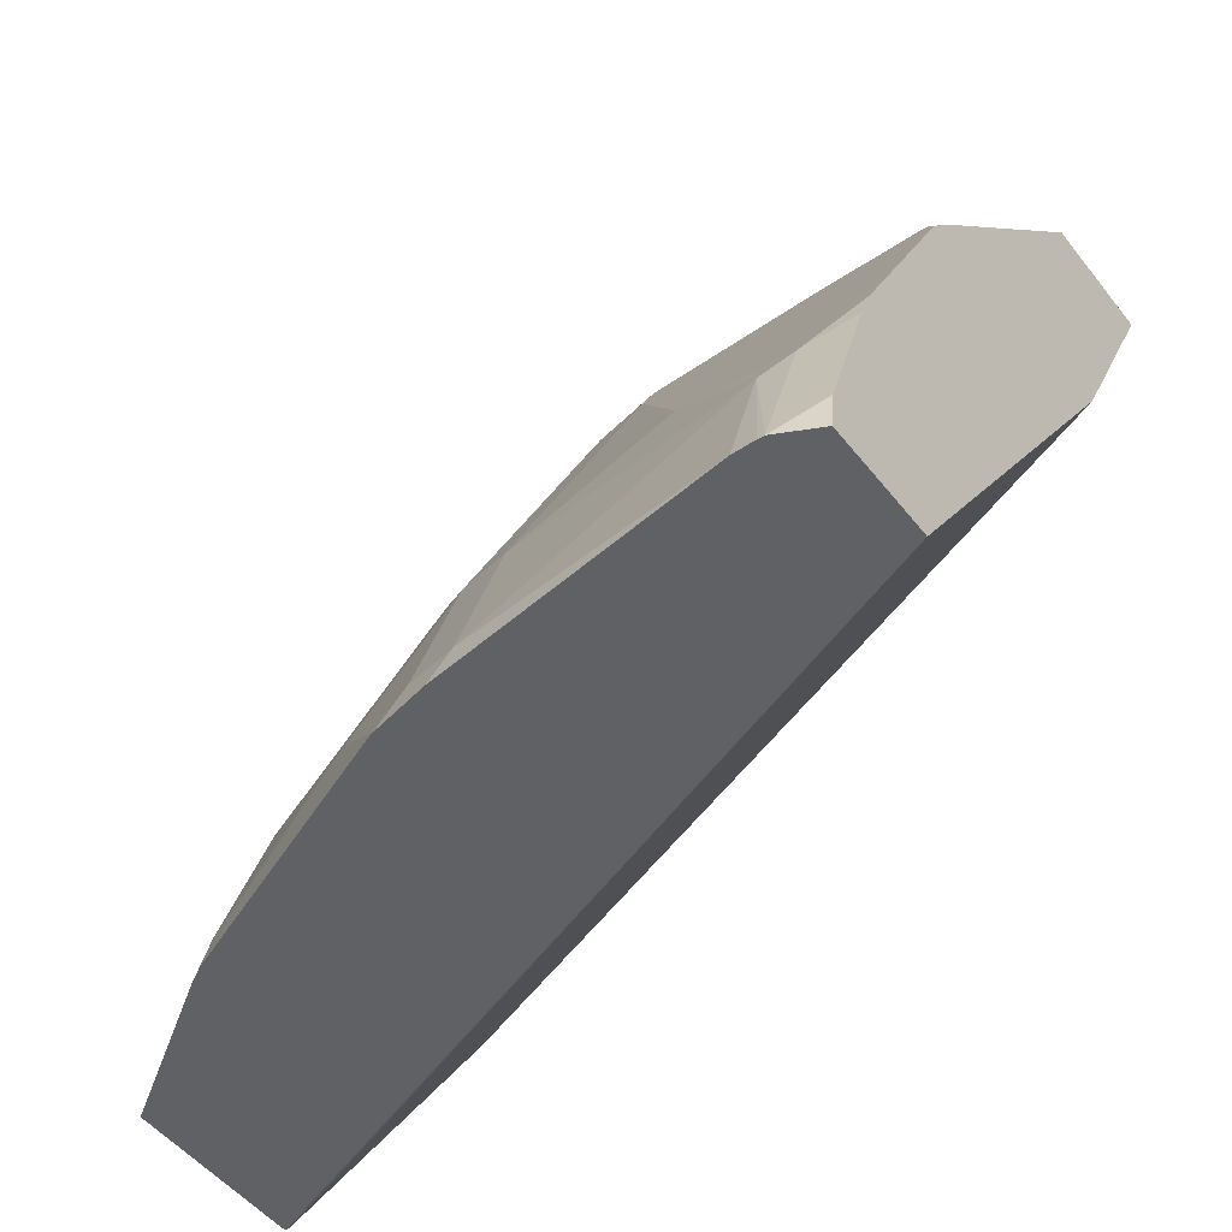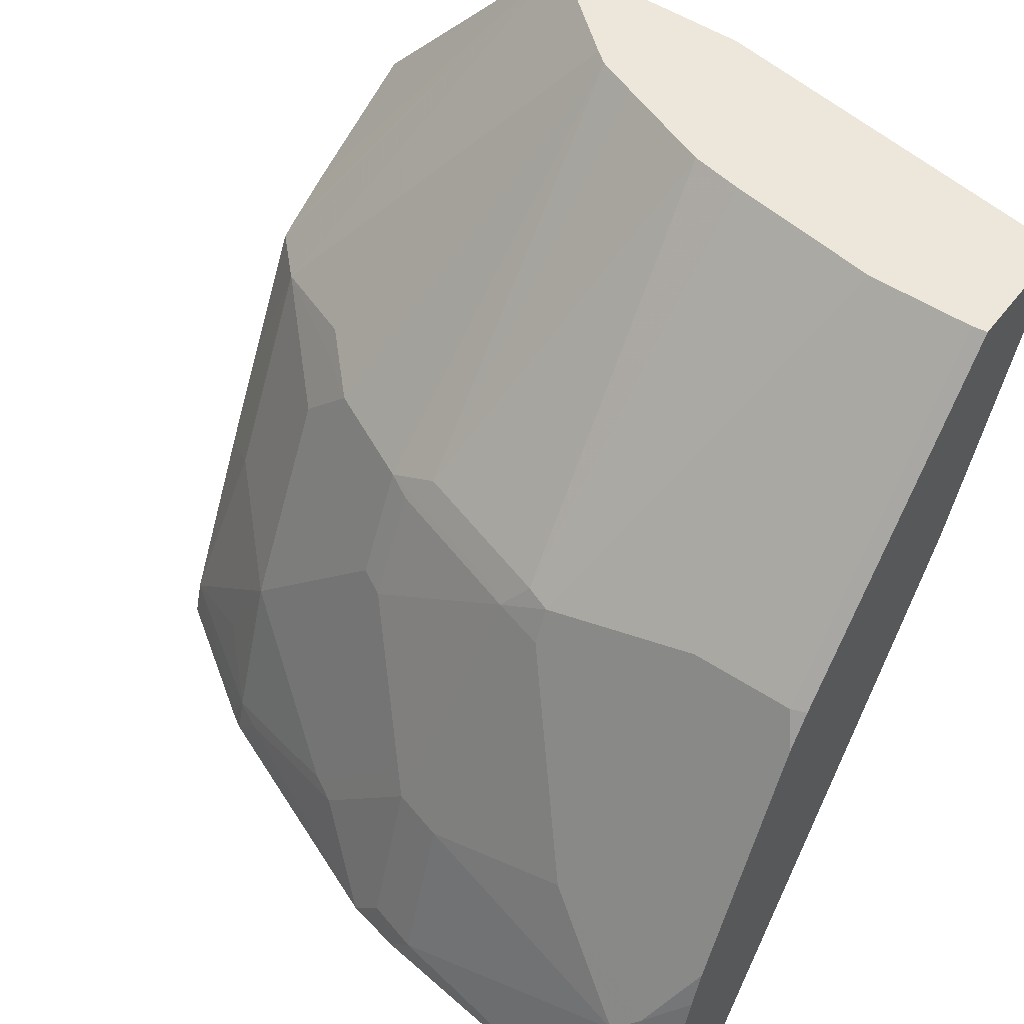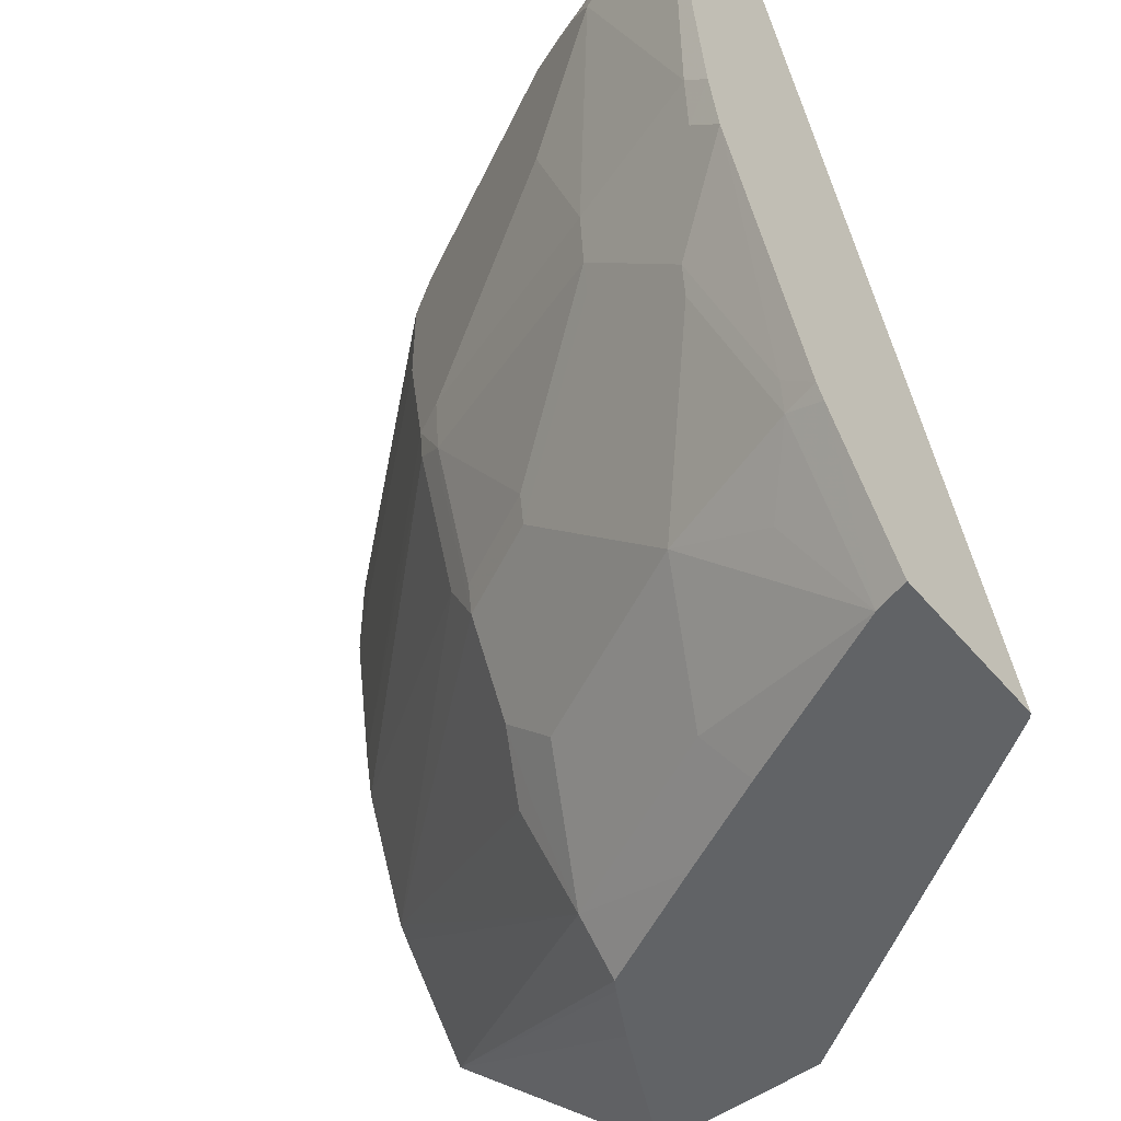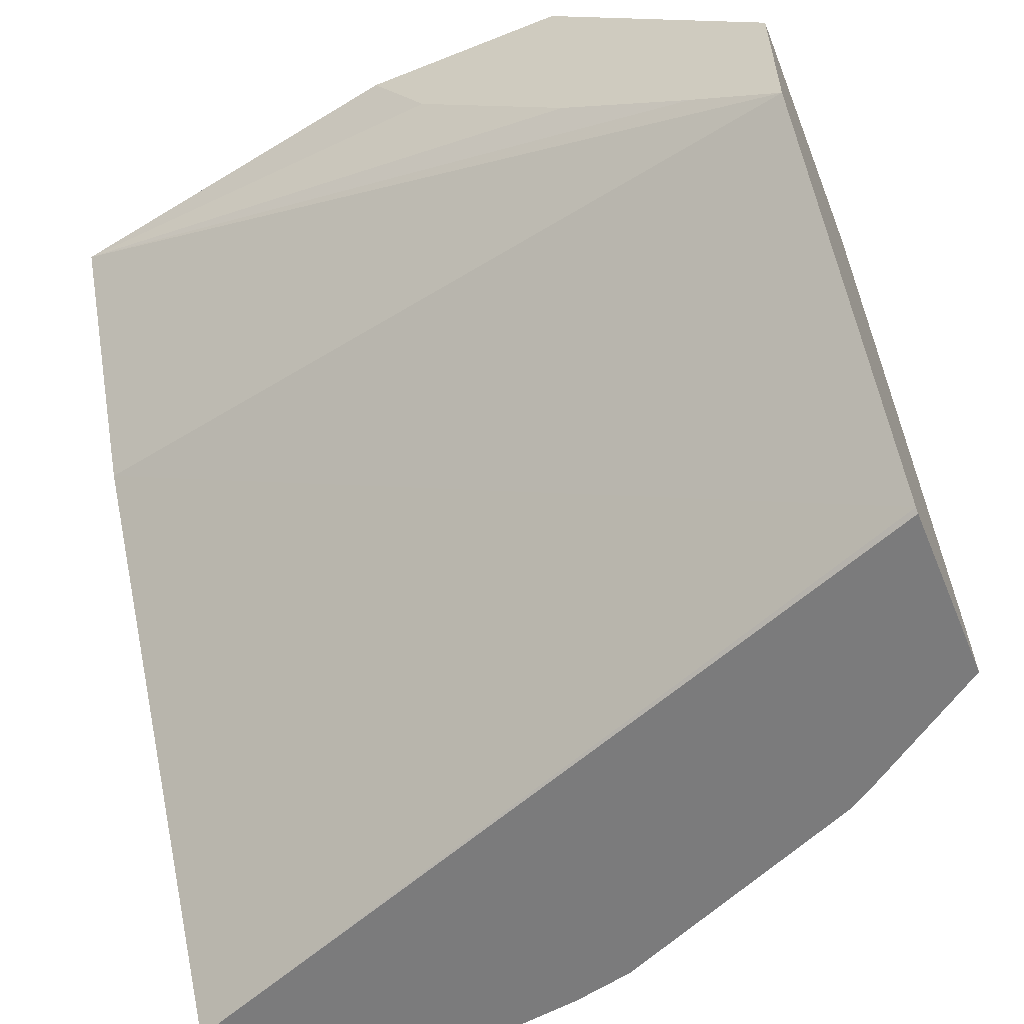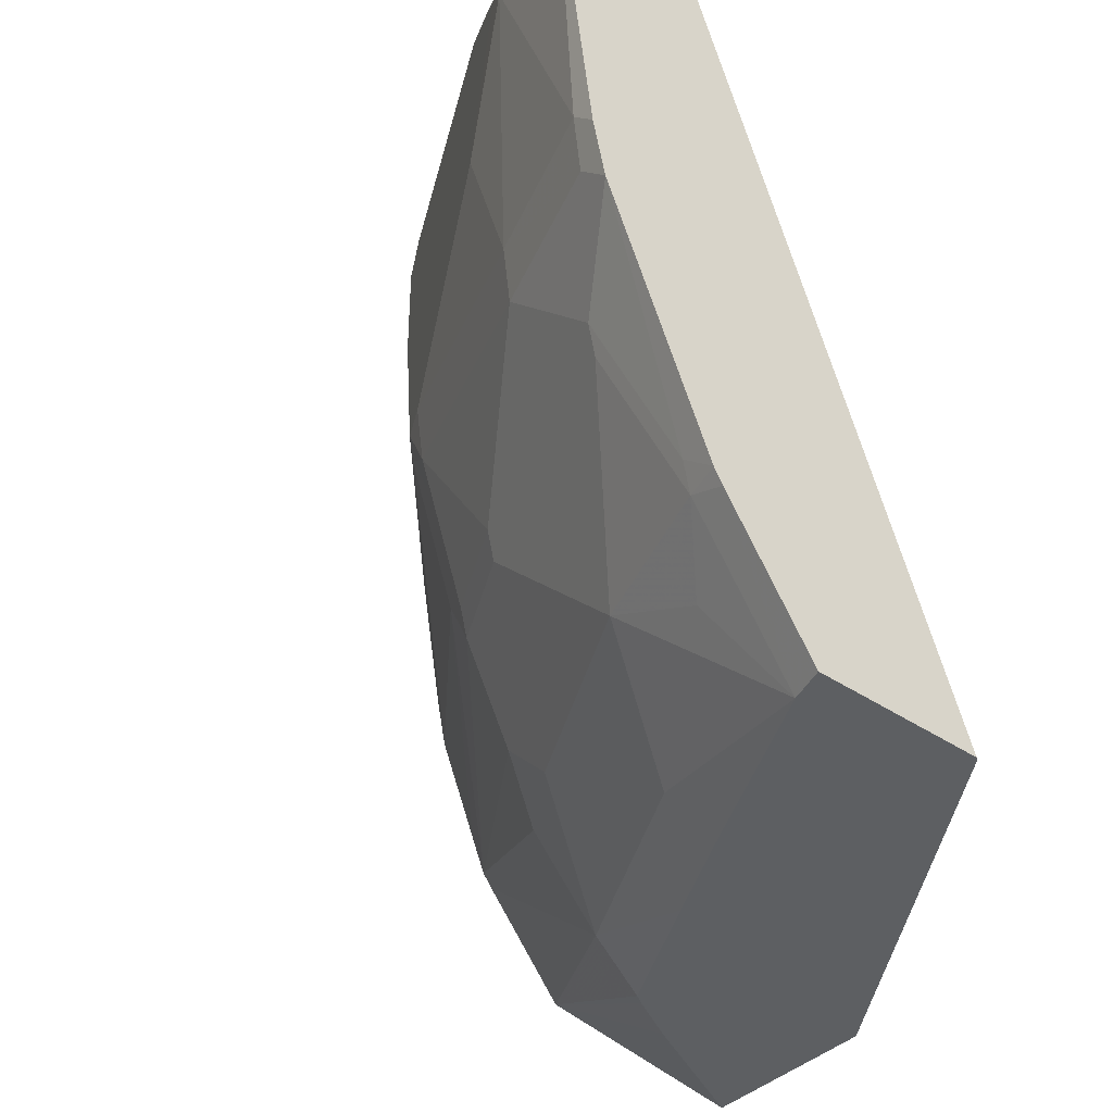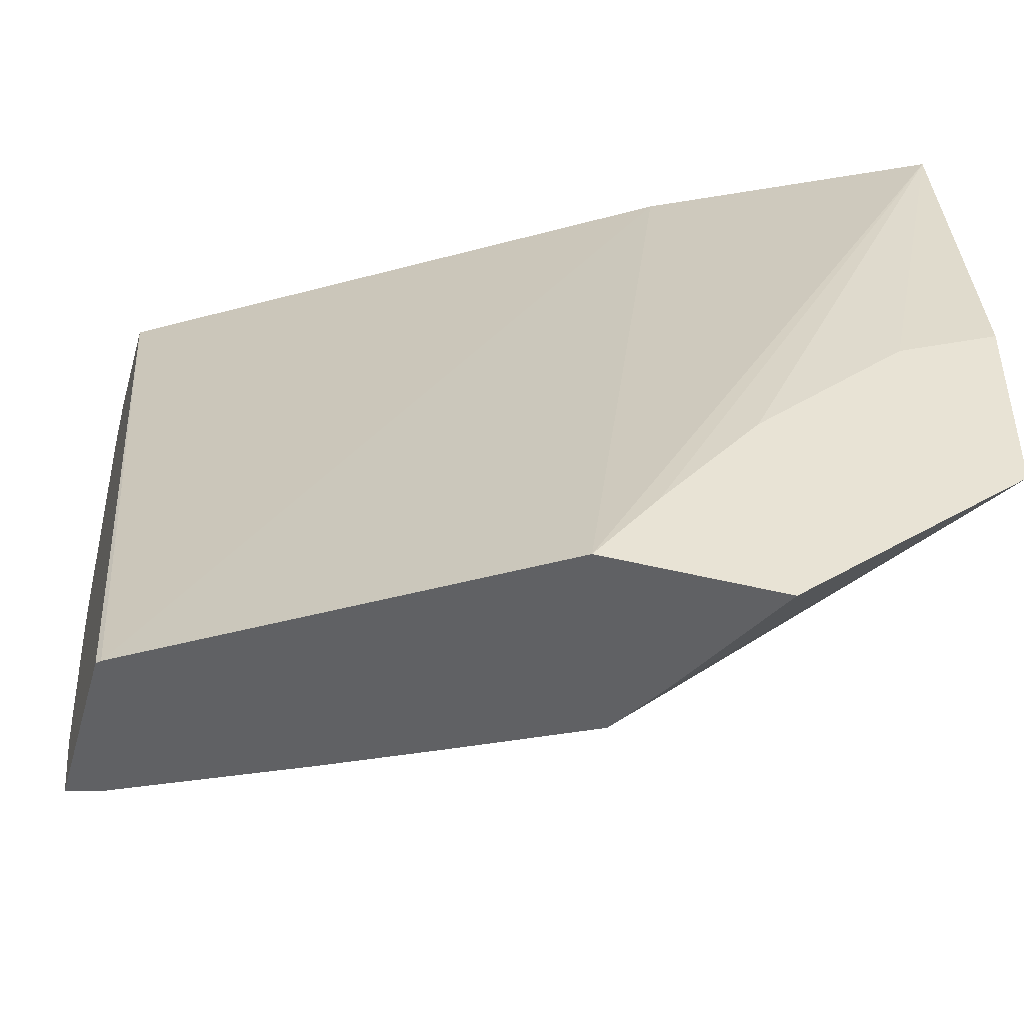
<metadata>
{"format":"obj","ext":"obj","renderer":"f3d","projection":"perspective","resolution":1024,"background":"white","views":[{"elev":-49.9,"azim":-53.6,"up":"+Y"},{"elev":50.9,"azim":-53.9,"up":"+Y"},{"elev":-50.8,"azim":-51.3,"up":"+Z"},{"elev":-58.5,"azim":112.4,"up":"+Y"},{"elev":-39.5,"azim":-40.2,"up":"+Z"},{"elev":-47.0,"azim":74.3,"up":"+Z"}]}
</metadata>
<code>
v -0.3661 0.2056 -0.2809
v -0.3622 0.2191 -0.2809
v -0.3005 0.2056 -0.2809
v -0.4005 0.2056 -0.2301
v -0.3416 0.2977 -0.2635
v -0.33 0.2862 -0.2809
v -0.4002 0.2197 -0.2245
v -0.3807 0.2392 -0.244
v -0.3807 0.2782 -0.2245
v -0.2988 0.2072 -0.2809
v -0.3004 0.2056 -0.2809
v -0.4039 0.2056 -0.2245
v -0.3221 0.3368 -0.2635
v -0.3105 0.3253 -0.2809
v -0.4051 0.2172 -0.2147
v -0.4197 0.2392 -0.1659
v -0.3612 0.3173 -0.2245
v -0.4197 0.2782 -0.1269
v -0.3807 0.3173 -0.1854
v -0.2097 0.3464 -0.2809
v -0.2863 0.4034 0.02501
v -0.4134 0.2056 0.02501
v -0.4441 0.2056 -0.1287
v -0.3026 0.3758 -0.2635
v -0.2853 0.3747 -0.2809
v -0.4246 0.2367 -0.1562
v -0.3416 0.3563 -0.2245
v -0.3612 0.3368 -0.205
v -0.4246 0.2758 -0.1171
v -0.3807 0.3368 -0.1659
v -0.2097 0.4142 -0.2809
v -0.2097 0.37 -0.2487
v -0.2347 0.5068 0.02501
v -0.2455 0.4852 0.02501
v -0.4559 0.2056 0.02501
v -0.449 0.2056 -0.1068
v -0.4441 0.2172 -0.1171
v -0.3254 0.3774 -0.2278
v -0.3221 0.3856 -0.2245
v -0.2478 0.5068 -0.1517
v -0.2436 0.5068 -0.157
v -0.2097 0.5068 -0.1978
v -0.2809 0.3774 -0.2809
v -0.3416 0.3758 -0.205
v -0.4295 0.2733 -0.09761
v -0.3904 0.3709 -0.07812
v -0.3856 0.3733 -0.09761
v -0.3856 0.3343 -0.1562
v -0.3612 0.3758 -0.1659
v -0.2462 0.3959 -0.2809
v -0.2097 0.4074 -0.2003
v -0.2097 0.5068 -0.1196
v -0.2828 0.5068 0.02501
v -0.2097 0.4176 -0.1901
v -0.2097 0.4511 -0.1566
v -0.2097 0.466 -0.1418
v -0.4543 0.2202 0.02501
v -0.4632 0.2056 0.01034
v -0.449 0.2148 -0.09761
v -0.4634 0.2056 -2.445e-05
v -0.3612 0.3856 -0.1464
v -0.254 0.5068 -0.1366
v -0.2614 0.3883 -0.2809
v -0.449 0.2538 -2.445e-05
v -0.4295 0.2929 -0.03907
v -0.4035 0.3449 -0.0586
v -0.3774 0.397 -0.01955
v -0.3839 0.3839 -0.07812
v -0.3807 0.3758 -0.1074
v -0.366 0.3733 -0.1562
v -0.3807 0.3856 -0.08788
v -0.3749 0.3965 0.02501
v -0.2835 0.5068 0.0195
v -0.3774 0.397 0.0195
v -0.4348 0.2788 0.02501
v -0.4441 0.2636 0.009738
v -0.4634 0.2056 0.007941
v -0.2697 0.5068 -0.09761
v -0.2685 0.5068 -0.1009
v -0.4035 0.3449 0.02501
v -0.2835 0.5068 -0.01955
v -0.2737 0.5068 -0.07812
v -0.3839 0.3839 0.02501
v -0.4295 0.2929 0.02501
f 33 78 82
f 33 55 56
f 33 82 81
f 33 81 73
f 33 73 53
f 33 51 54
f 33 54 55
f 33 56 52
f 40 49 61
f 76 84 80
f 36 59 37
f 36 60 59
f 37 59 45
f 38 44 39
f 39 44 40
f 40 44 49
f 33 79 78
f 35 57 58
f 33 62 79
f 24 41 42
f 33 41 40
f 40 61 62
f 24 40 41
f 24 42 25
f 25 42 43
f 27 44 38
f 28 30 49
f 28 49 44
f 29 37 45
f 29 45 46
f 29 46 47
f 29 47 48
f 30 48 70
f 30 70 49
f 31 50 42
f 32 51 33
f 33 52 42
f 33 42 41
f 33 40 62
f 42 50 63
f 74 80 83
f 45 59 64
f 61 71 78
f 61 78 79
f 61 79 62
f 64 76 65
f 65 76 66
f 66 76 80
f 66 80 74
f 66 74 67
f 67 74 73
f 67 73 81
f 67 81 68
f 68 82 71
f 68 81 82
f 71 82 78
f 72 74 83
f 75 84 76
f 24 39 40
f 60 77 64
f 42 63 43
f 59 60 64
f 58 76 64
f 45 64 65
f 45 65 46
f 46 65 66
f 46 66 67
f 46 67 68
f 46 68 47
f 47 69 49
f 47 49 70
f 47 70 48
f 47 68 71
f 47 71 69
f 49 69 71
f 49 71 61
f 53 73 74
f 53 74 72
f 57 75 76
f 57 76 58
f 58 64 77
f 24 38 39
f 16 26 29
f 23 29 26
f 2 5 6
f 2 4 7
f 2 7 8
f 2 8 9
f 2 9 5
f 3 10 11
f 4 12 7
f 24 27 38
f 5 13 6
f 5 17 13
f 6 13 14
f 7 12 15
f 7 15 26
f 7 26 16
f 7 16 9
f 7 9 8
f 5 9 17
f 1 12 4
f 1 23 12
f 1 36 23
f 1 2 6
f 1 6 14
f 1 14 25
f 1 25 43
f 1 43 63
f 1 63 50
f 1 50 31
f 1 31 20
f 1 20 10
f 1 10 3
f 1 3 11
f 1 11 22
f 1 22 35
f 1 35 58
f 1 58 77
f 1 77 60
f 1 60 36
f 9 16 18
f 9 18 19
f 1 4 2
f 10 20 21
f 20 54 51
f 20 51 32
f 20 32 33
f 20 33 34
f 20 34 21
f 21 34 33
f 21 33 53
f 21 53 72
f 21 72 83
f 21 83 80
f 21 80 84
f 21 84 75
f 21 75 57
f 21 57 35
f 21 35 22
f 23 36 37
f 9 19 17
f 20 55 54
f 20 56 55
f 23 37 29
f 20 42 52
f 10 21 22
f 10 22 11
f 12 23 15
f 13 24 14
f 13 17 27
f 20 52 56
f 14 24 25
f 15 23 26
f 13 27 24
f 17 19 30
f 17 30 28
f 17 28 44
f 17 44 27
f 18 29 48
f 18 48 30
f 18 30 19
f 20 31 42
f 16 29 18

</code>
